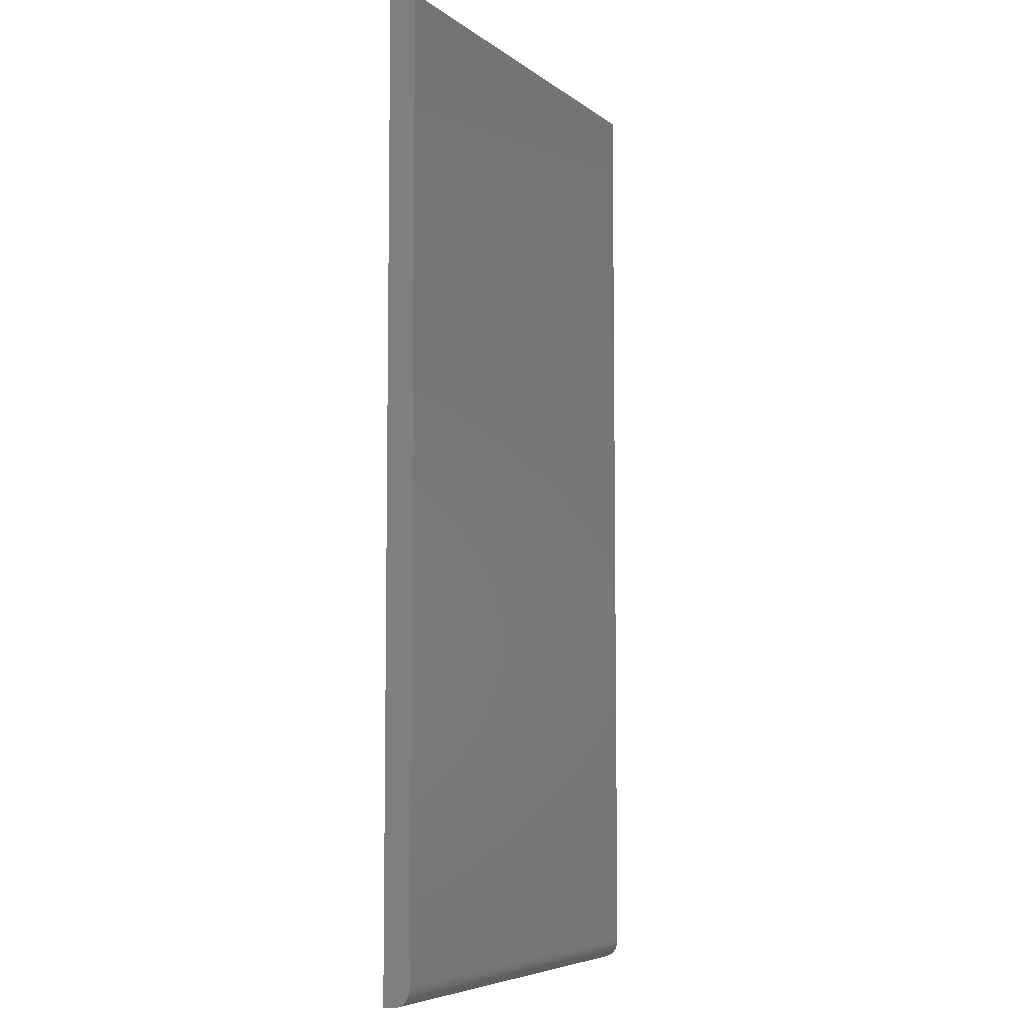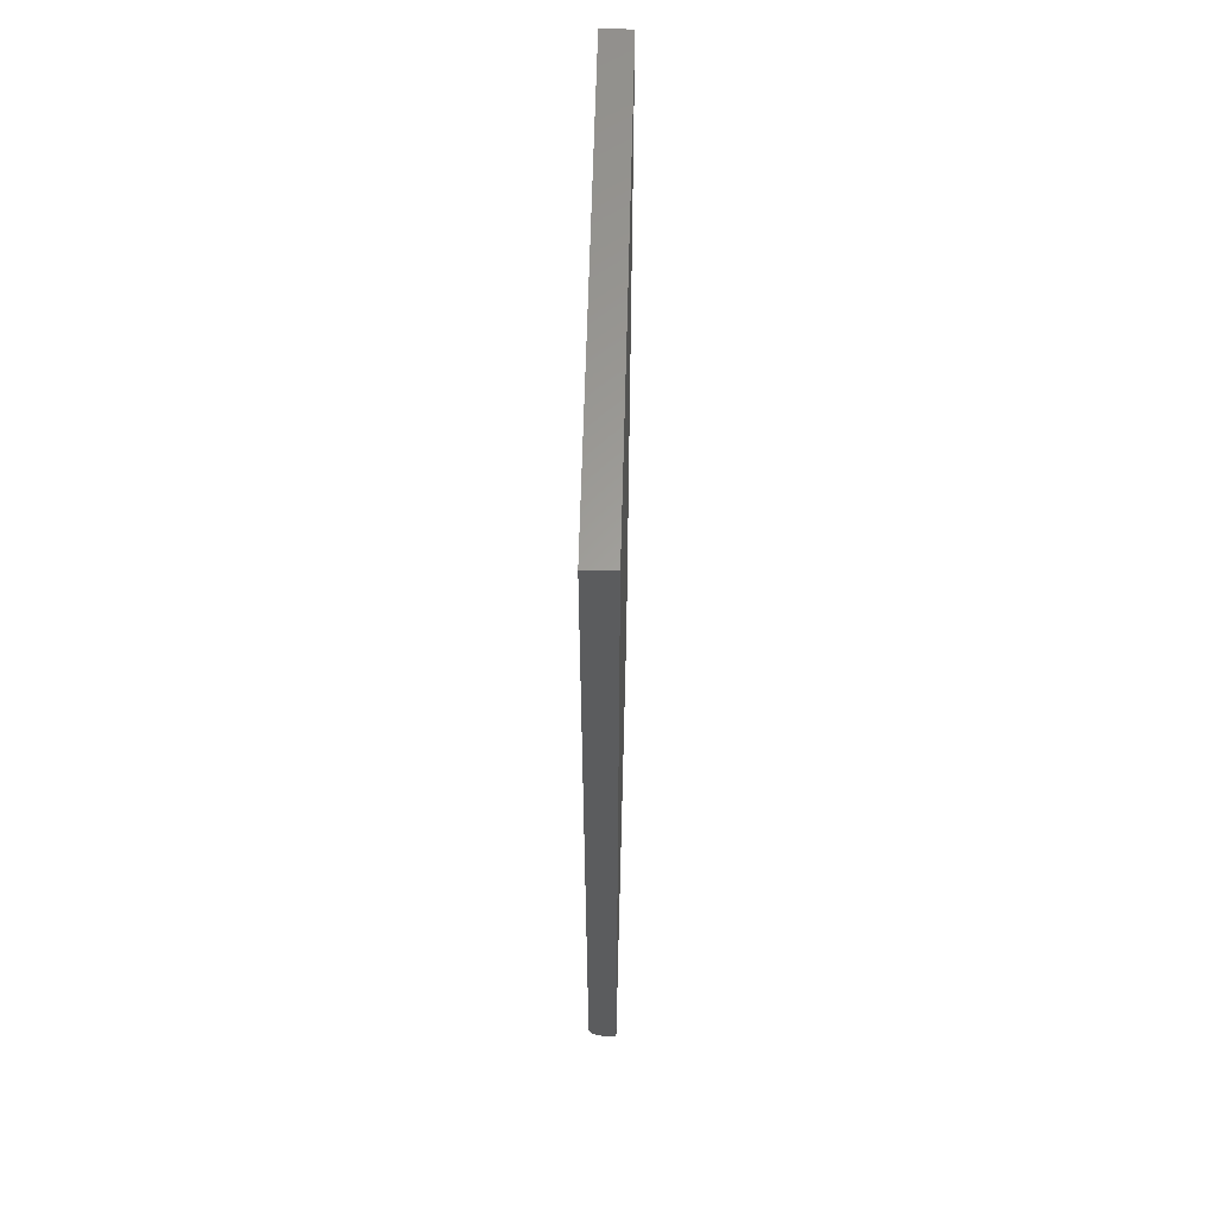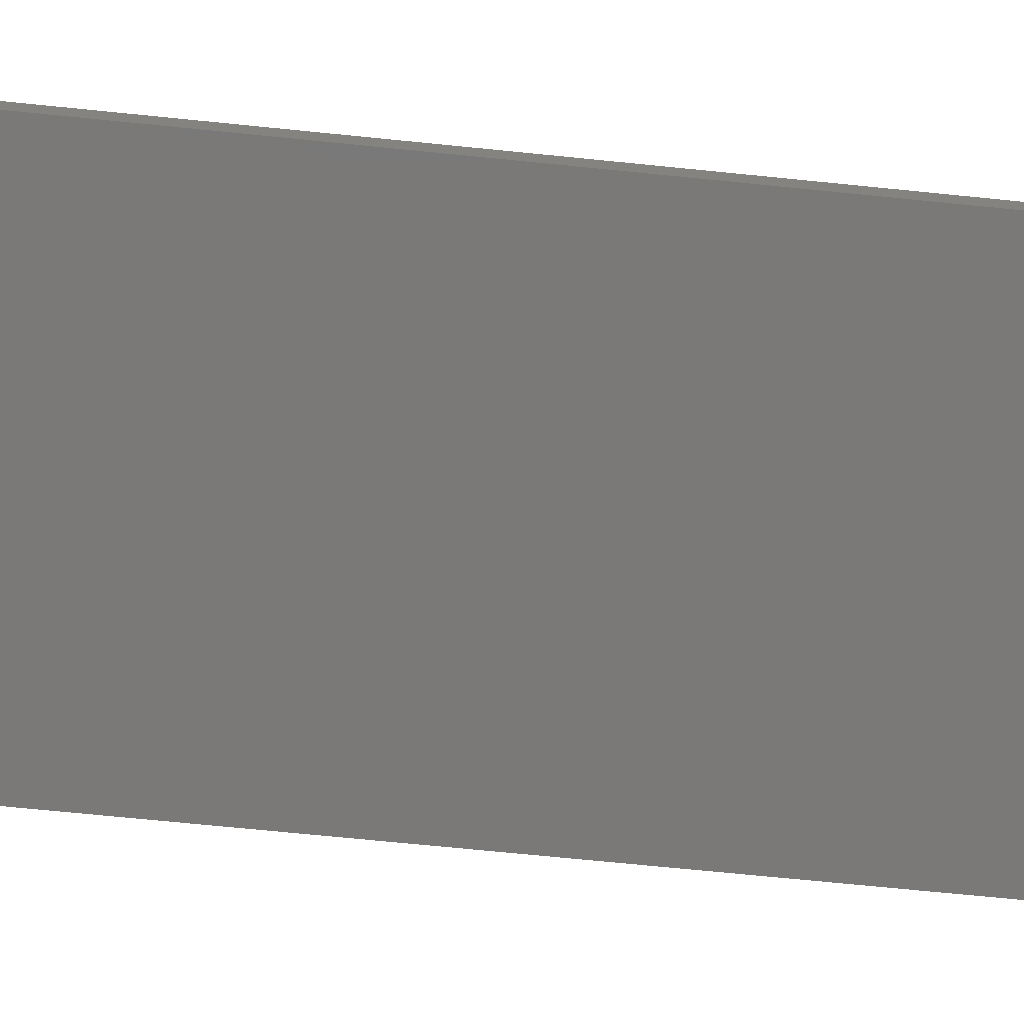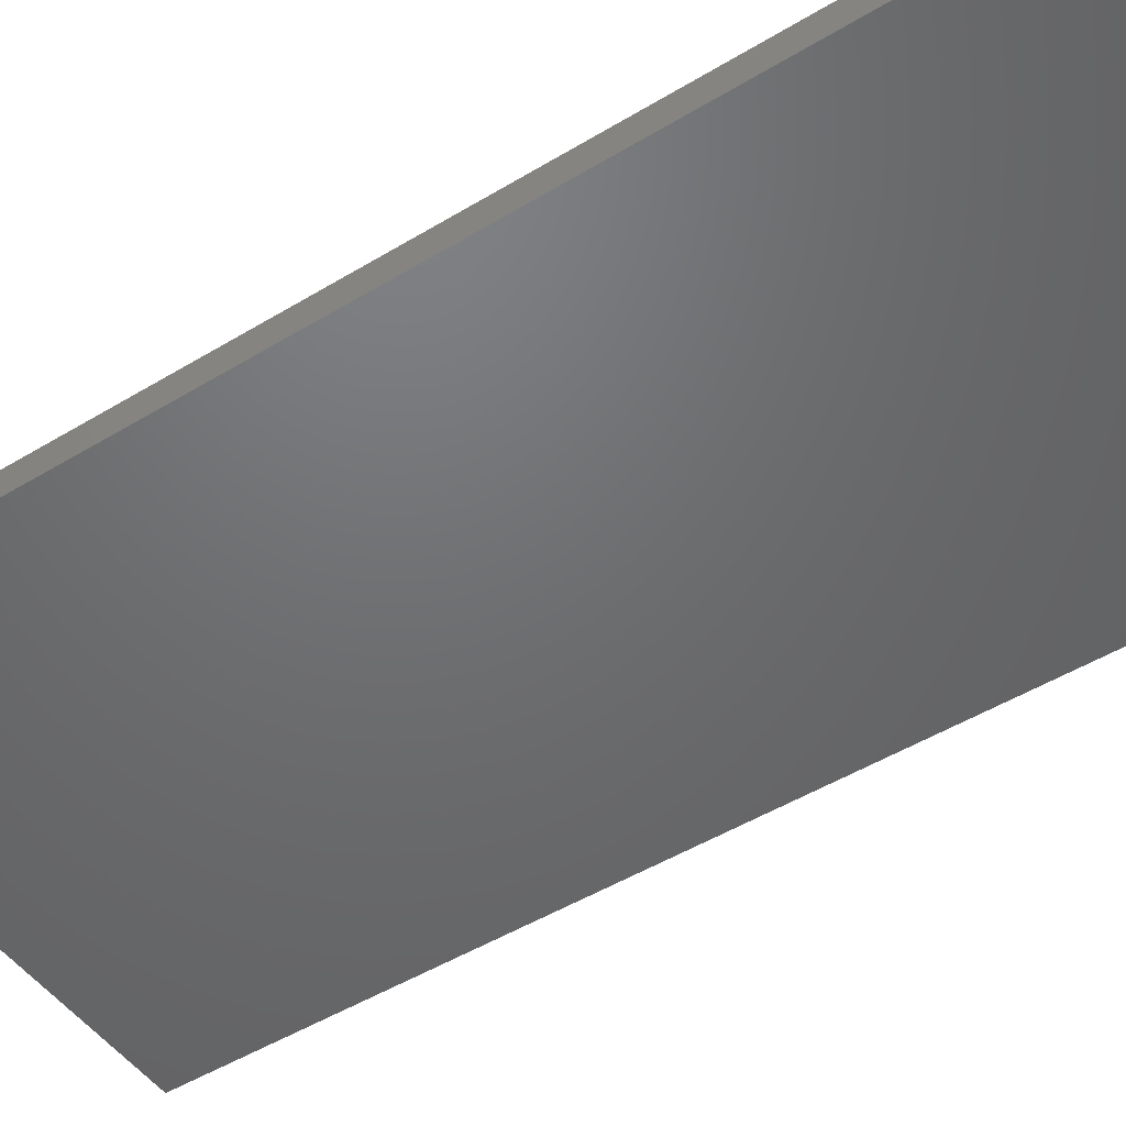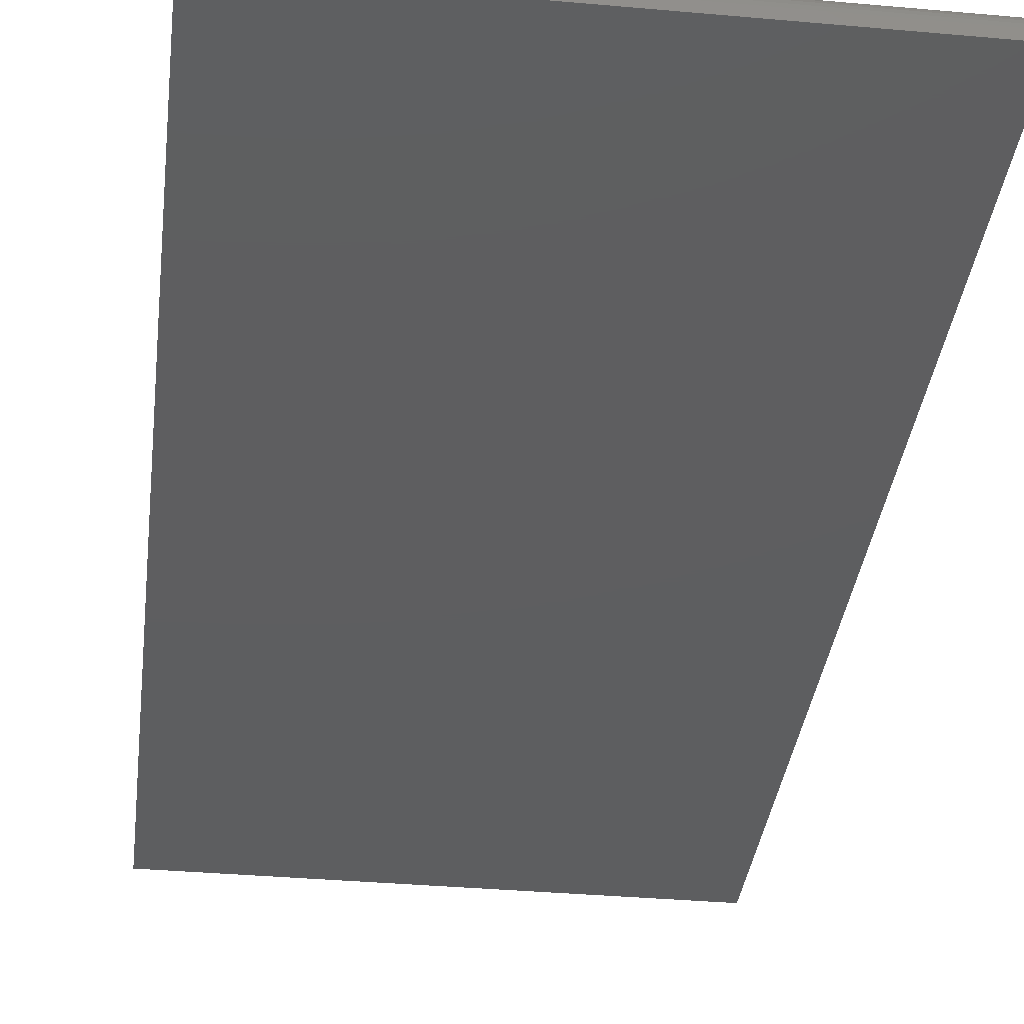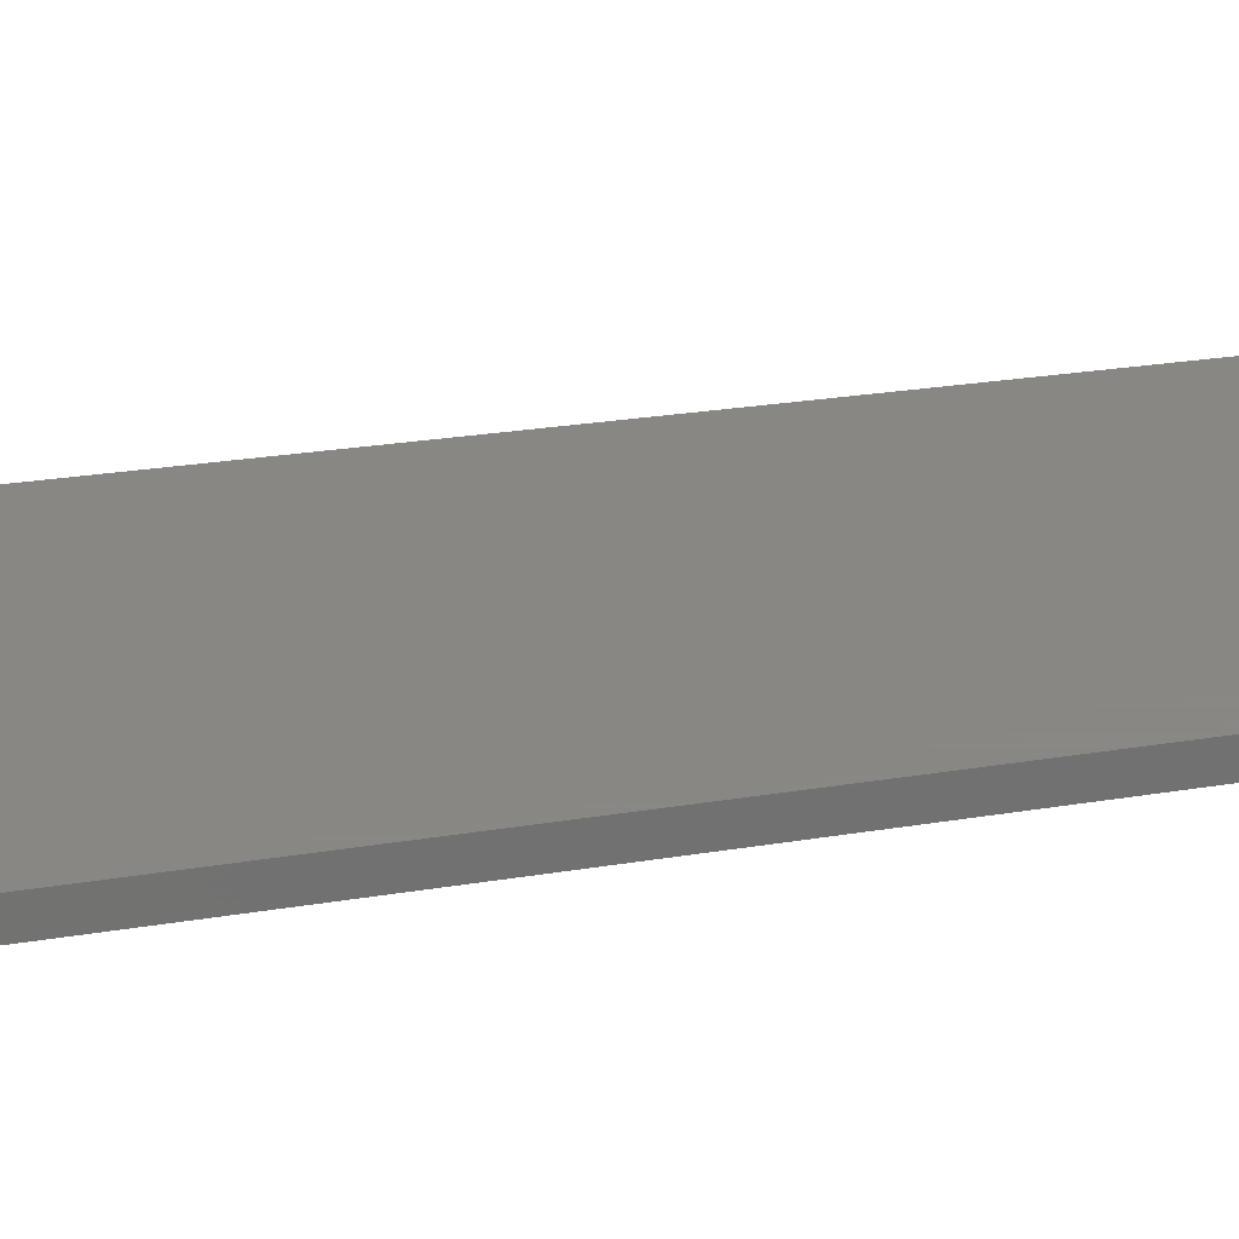
<metadata>
{"format":"stl","ext":"stl","renderer":"f3d","projection":"perspective","resolution":1024,"background":"white","views":[{"elev":-6.3,"azim":-62.9,"up":"+Y"},{"elev":61.5,"azim":91.5,"up":"+Y"},{"elev":-72.4,"azim":-95.7,"up":"+Z"},{"elev":-48.8,"azim":124.1,"up":"+Z"},{"elev":-35.3,"azim":-6.8,"up":"+Z"},{"elev":25.9,"azim":-104.9,"up":"+Z"}]}
</metadata>
<code>
# stl→obj: 24 verts, 44 faces
v -0.2188 -0.04688 0.02344
v 0.1747 -0.04688 0.02344
v -0.2188 0.75 0.02344
v 0.1747 0.75 0.02344
v -0.2188 -0.0625 0.007812
v -0.2188 -0.0622 0.01086
v -0.2188 -0.06131 0.01379
v -0.2188 -0.05792 0.01886
v -0.2188 -0.05987 0.01649
v -0.2188 -0.0625 0
v -0.2188 -0.05556 0.0208
v -0.2188 -0.05285 0.02225
v -0.2188 -0.04992 0.02314
v -0.2188 0.75 0
v 0.1747 -0.0625 0
v 0.1747 -0.05285 0.02225
v 0.1747 -0.0625 0.007812
v 0.1747 0.75 0
v 0.1747 -0.04992 0.02314
v 0.1747 -0.0622 0.01086
v 0.1747 -0.05556 0.0208
v 0.1747 -0.05792 0.01886
v 0.1747 -0.05987 0.01649
v 0.1747 -0.06131 0.01379
f 1 2 3
f 3 2 4
f 5 6 7
f 8 7 9
f 10 5 7
f 10 7 8
f 10 8 11
f 10 11 12
f 10 12 13
f 10 13 1
f 10 1 3
f 10 3 14
f 15 16 17
f 15 18 16
f 18 2 16
f 18 4 2
f 2 19 16
f 20 17 16
f 20 16 21
f 20 21 22
f 20 22 23
f 20 23 24
f 5 10 17
f 17 10 15
f 5 17 6
f 6 17 20
f 6 20 7
f 7 20 24
f 7 24 9
f 9 24 23
f 9 23 8
f 8 23 22
f 8 22 11
f 11 22 21
f 11 21 12
f 12 21 16
f 12 16 13
f 13 16 19
f 13 19 1
f 1 19 2
f 10 14 15
f 15 14 18
f 4 18 3
f 3 18 14

</code>
